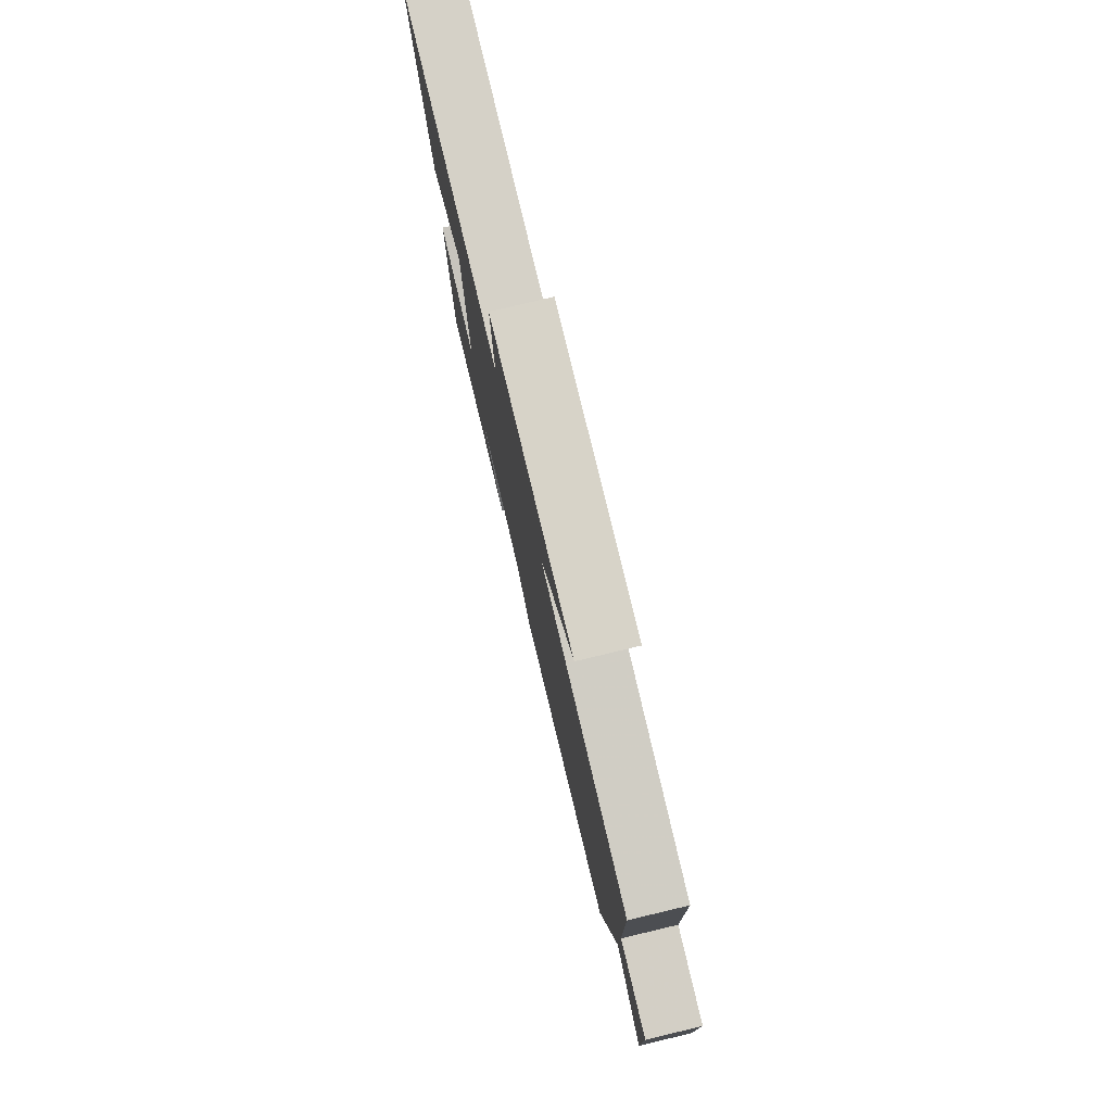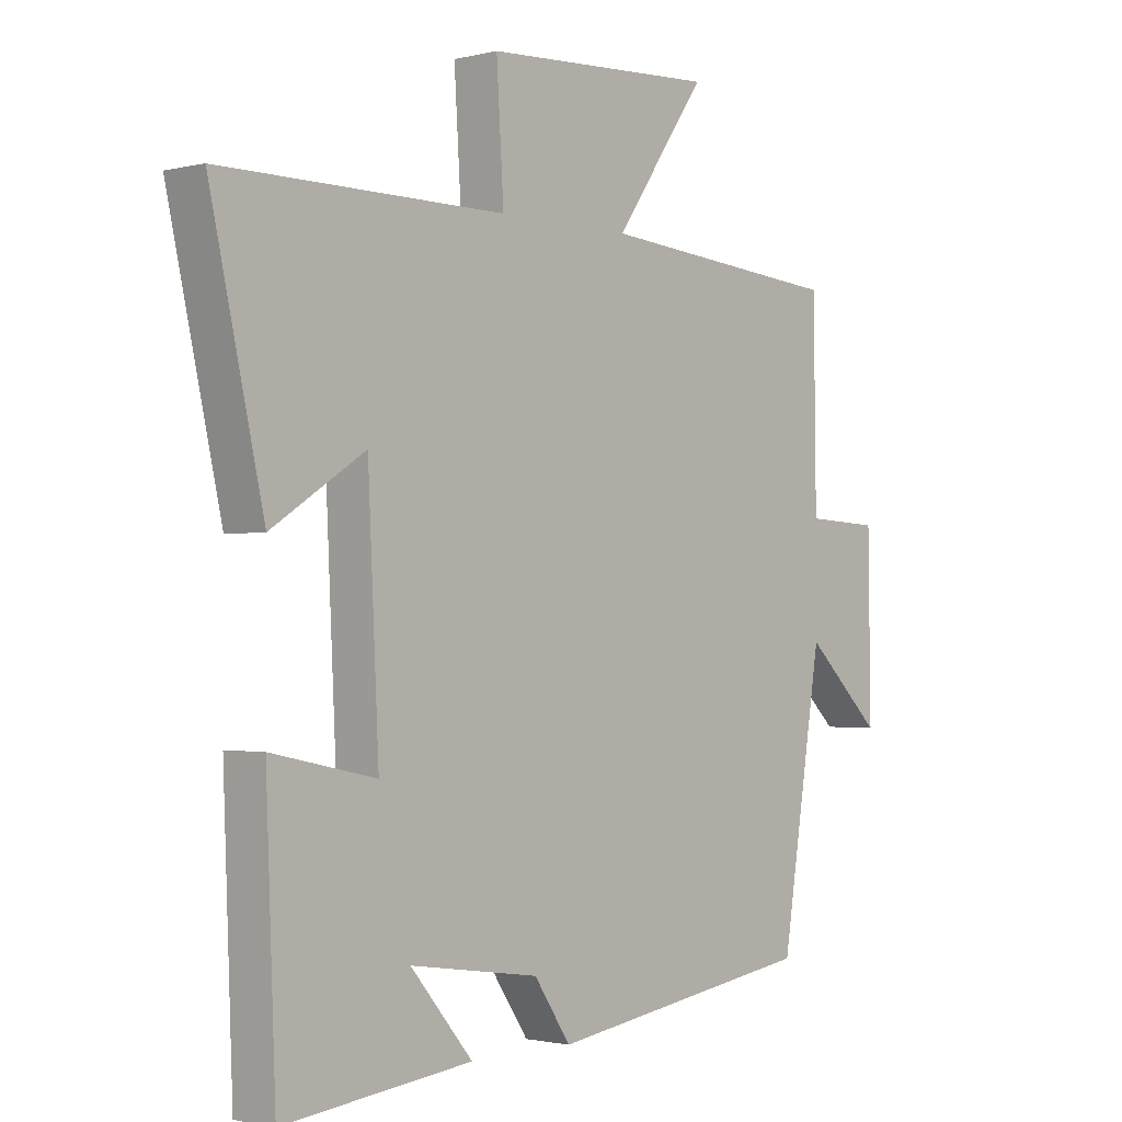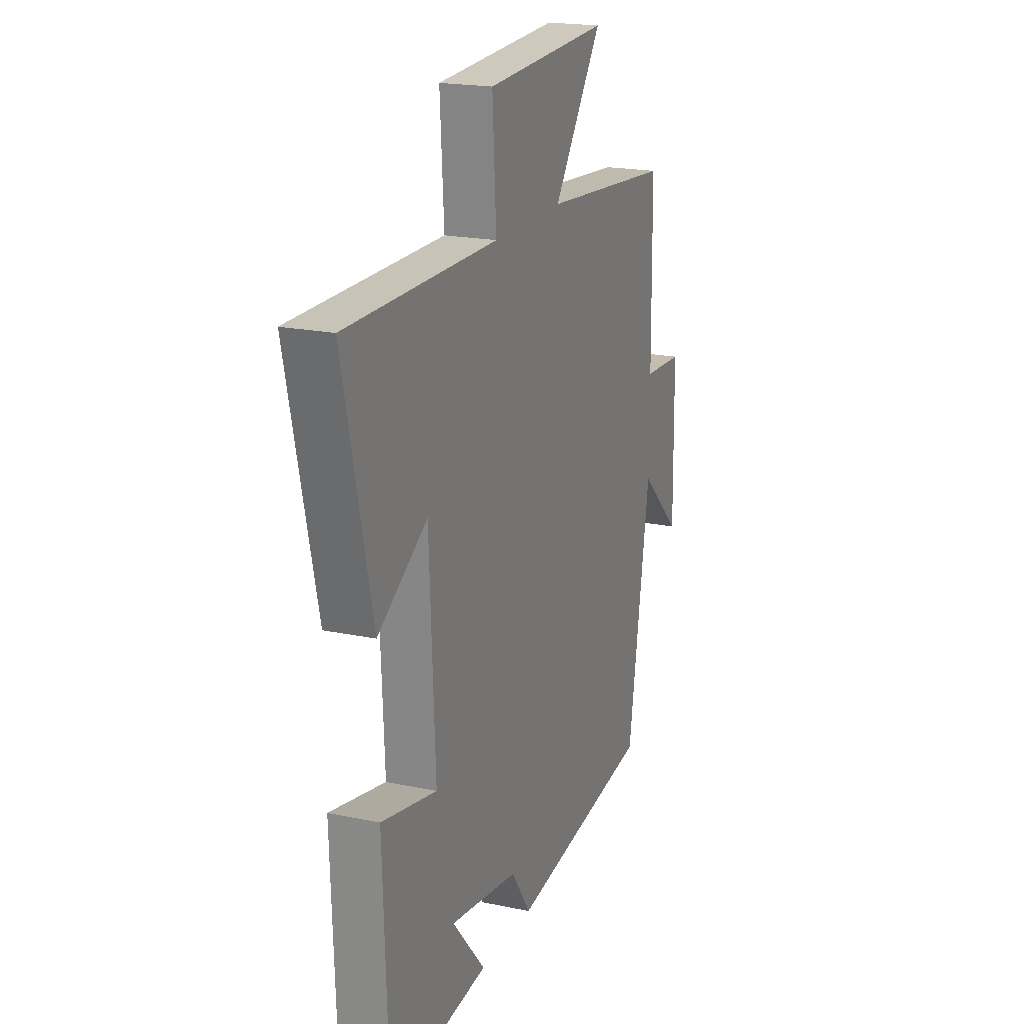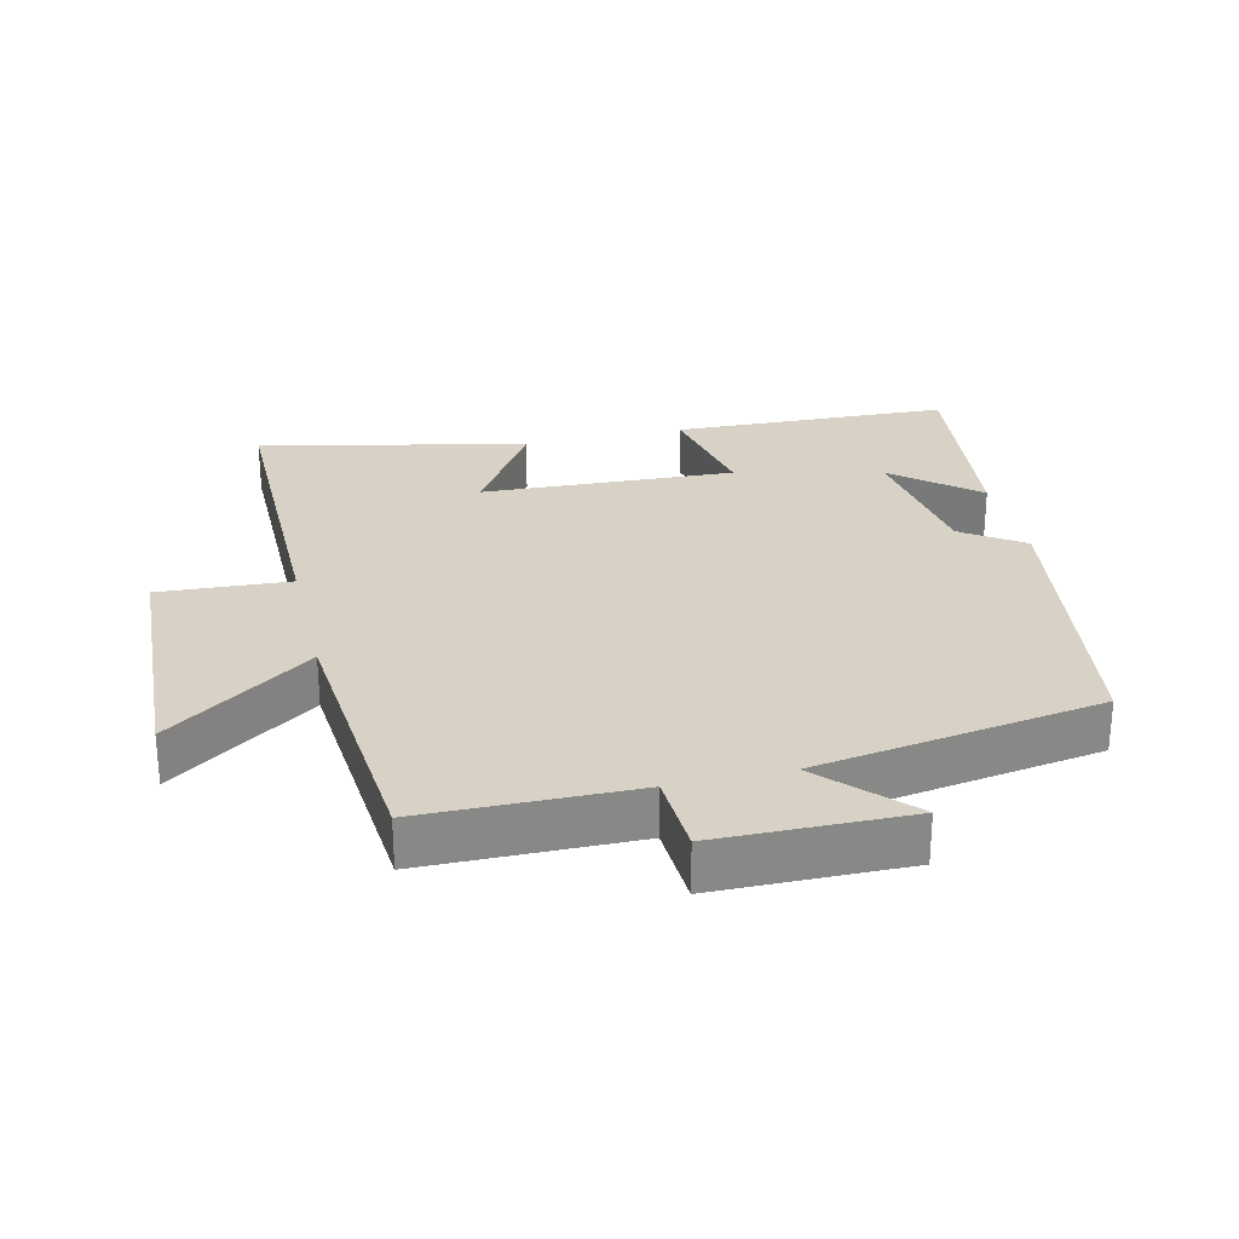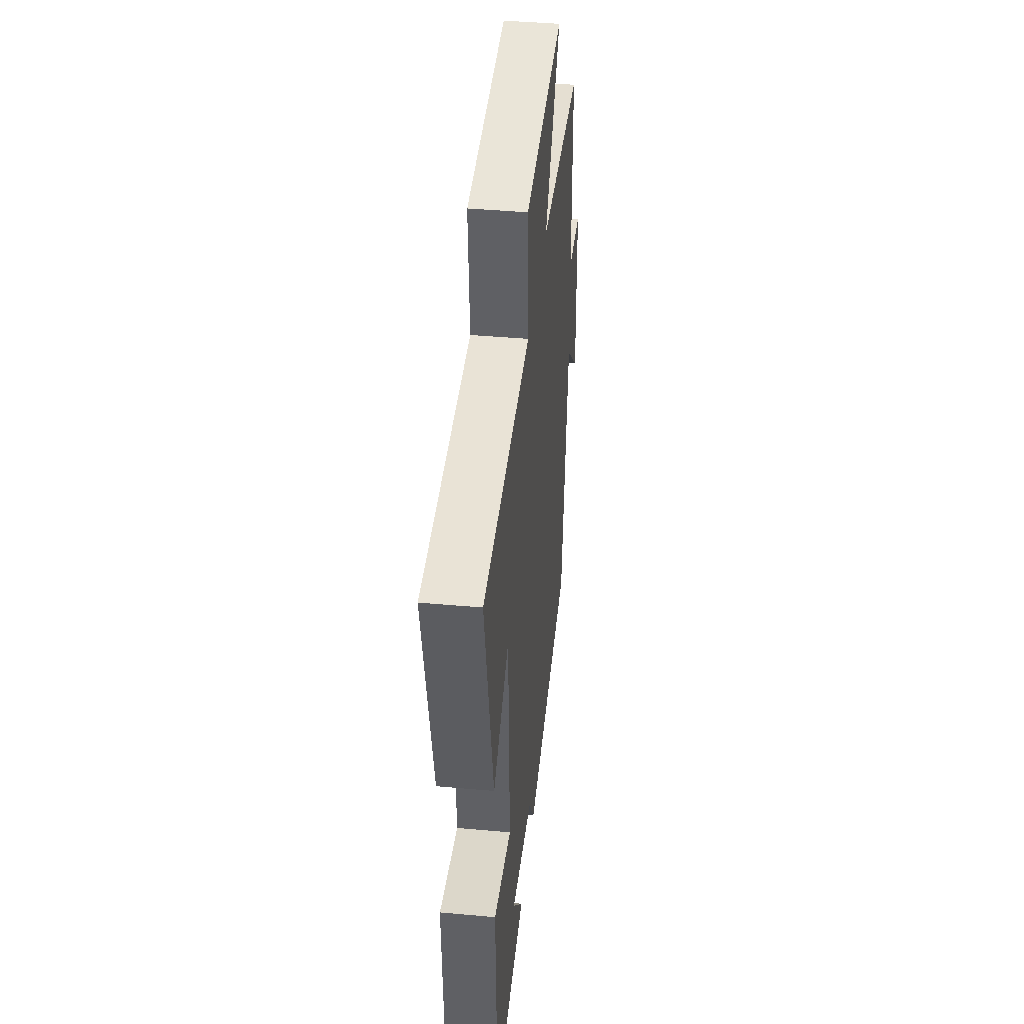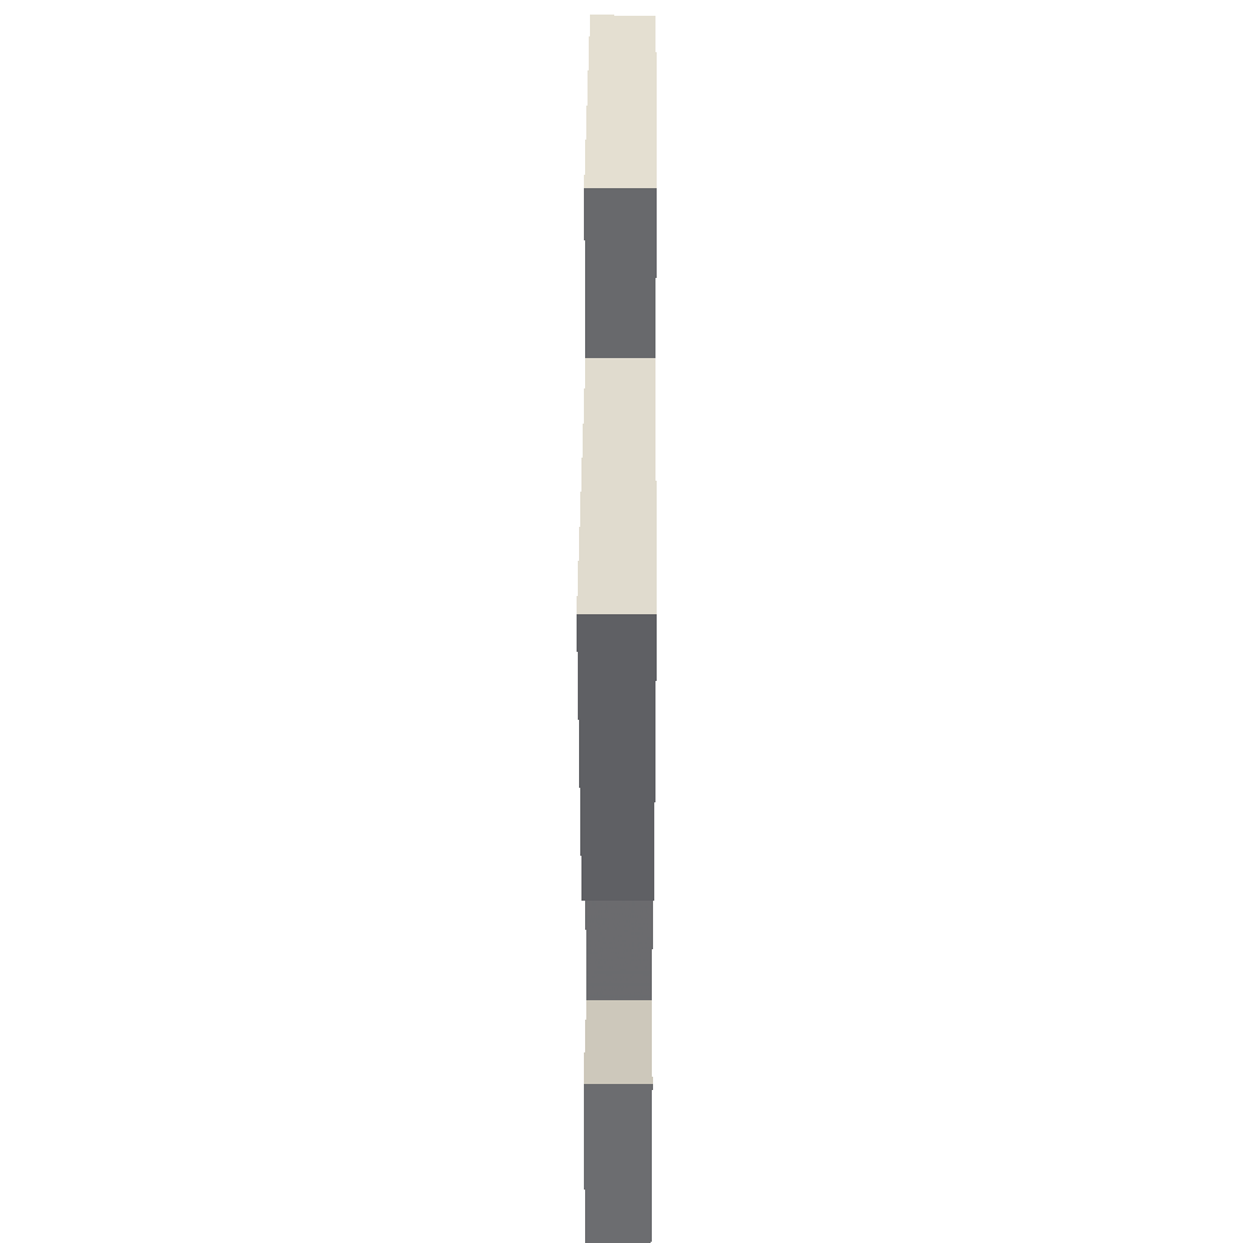
<metadata>
{"format":"obj","ext":"obj","renderer":"f3d","projection":"perspective","resolution":1024,"background":"white","views":[{"elev":79.1,"azim":76.6,"up":"+Z"},{"elev":-1.4,"azim":-48.2,"up":"+Z"},{"elev":19.7,"azim":-68.5,"up":"+Z"},{"elev":27.6,"azim":76.7,"up":"+Y"},{"elev":42.1,"azim":-83.8,"up":"+Z"},{"elev":33.7,"azim":-89.6,"up":"+Z"}]}
</metadata>
<code>
v 0.496 0.07 0.466
v 0.5 0.07 0.155
v 0.622 0.07 0.149
v 0.626 0.07 -0.133
v 0.5 0.07 -0.013
v 0.433 0.07 -0.435
v -0.006 0.07 -0.5
v -0.066 0.07 -0.411
v -0.278 0.07 -0.379
v -0.176 0.07 -0.5
v -0.484 0.07 -0.535
v -0.5 0.07 -0.128
v -0.329 0.07 -0.164
v -0.347 0.07 0.208
v -0.5 0.07 0.11
v -0.588 0.07 0.501
v -0.123 0.07 0.5
v -0.135 0.07 0.693
v 0.245 0.07 0.713
v 0.095 0.07 0.5
v 0.496 0 0.466
v 0.5 0 0.155
v 0.622 0 0.149
v 0.626 0 -0.133
v 0.5 0 -0.013
v 0.433 0 -0.435
v -0.006 0 -0.5
v -0.066 0 -0.411
v -0.278 0 -0.379
v -0.176 0 -0.5
v -0.484 0 -0.535
v -0.5 0 -0.128
v -0.329 0 -0.164
v -0.347 0 0.208
v -0.5 0 0.11
v -0.588 0 0.501
v -0.123 0 0.5
v -0.135 0 0.693
v 0.245 0 0.713
v 0.095 0 0.5
f 17 18 19 20
f 17 20 1 2
f 14 15 16 17
f 13 14 17 2
f 11 12 13
f 9 10 11
f 9 11 13
f 13 2 3
f 9 13 3
f 8 9 3
f 5 6 7 8
f 3 4 5
f 3 5 8
f 40 39 38 37
f 22 21 40 37
f 37 36 35 34
f 22 37 34 33
f 33 32 31
f 31 30 29
f 33 31 29
f 23 22 33
f 23 33 29
f 23 29 28
f 28 27 26 25
f 25 24 23
f 28 25 23
f 1 21 22 2
f 2 22 23 3
f 3 23 24 4
f 4 24 25 5
f 5 25 26 6
f 6 26 27 7
f 7 27 28 8
f 8 28 29 9
f 9 29 30 10
f 10 30 31 11
f 11 31 32 12
f 12 32 33 13
f 13 33 34 14
f 14 34 35 15
f 15 35 36 16
f 16 36 37 17
f 17 37 38 18
f 18 38 39 19
f 19 39 40 20
f 20 40 21 1

</code>
